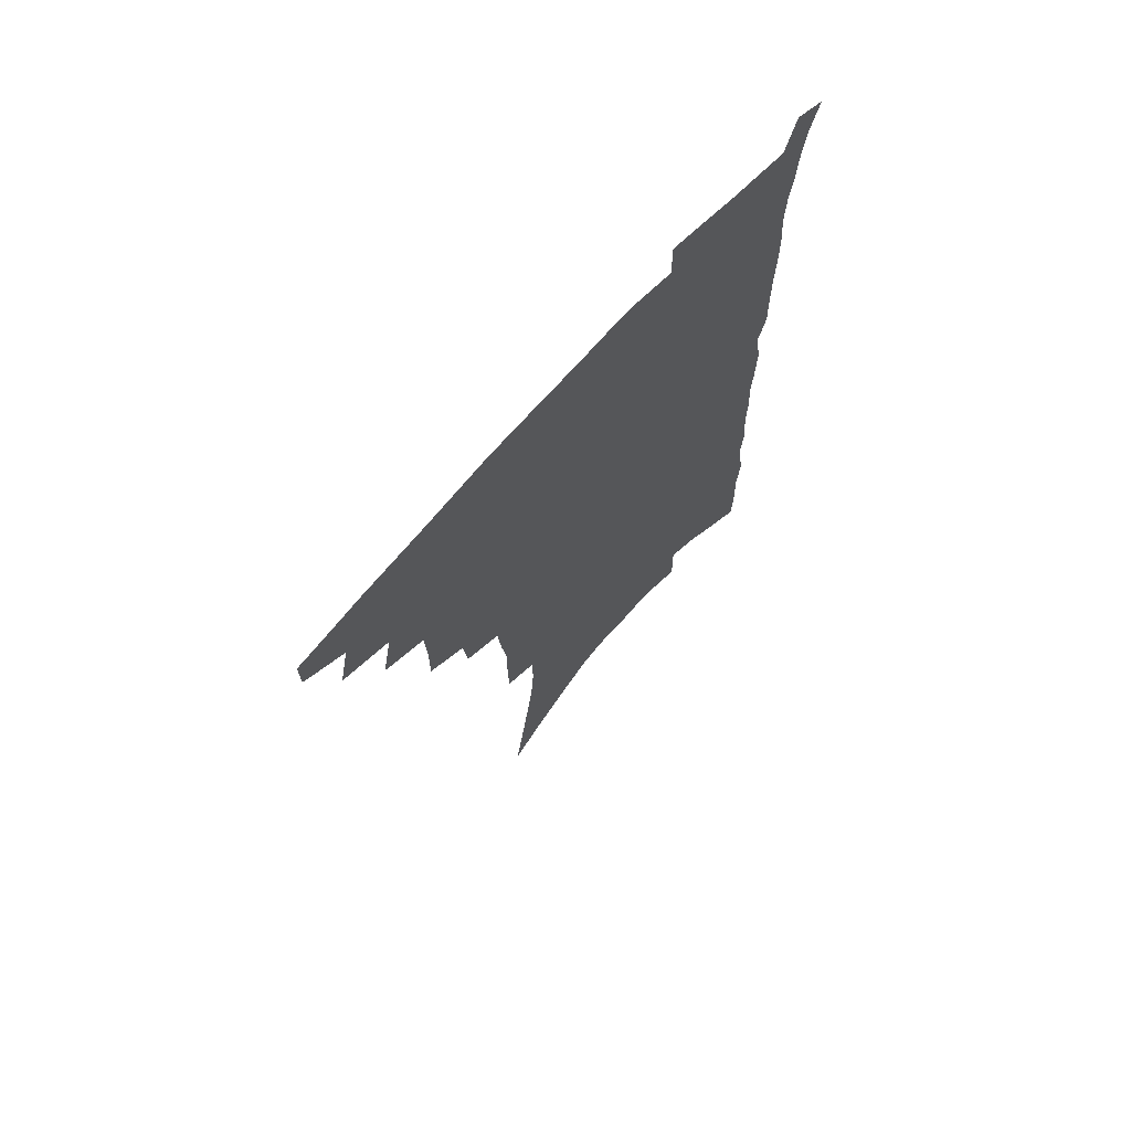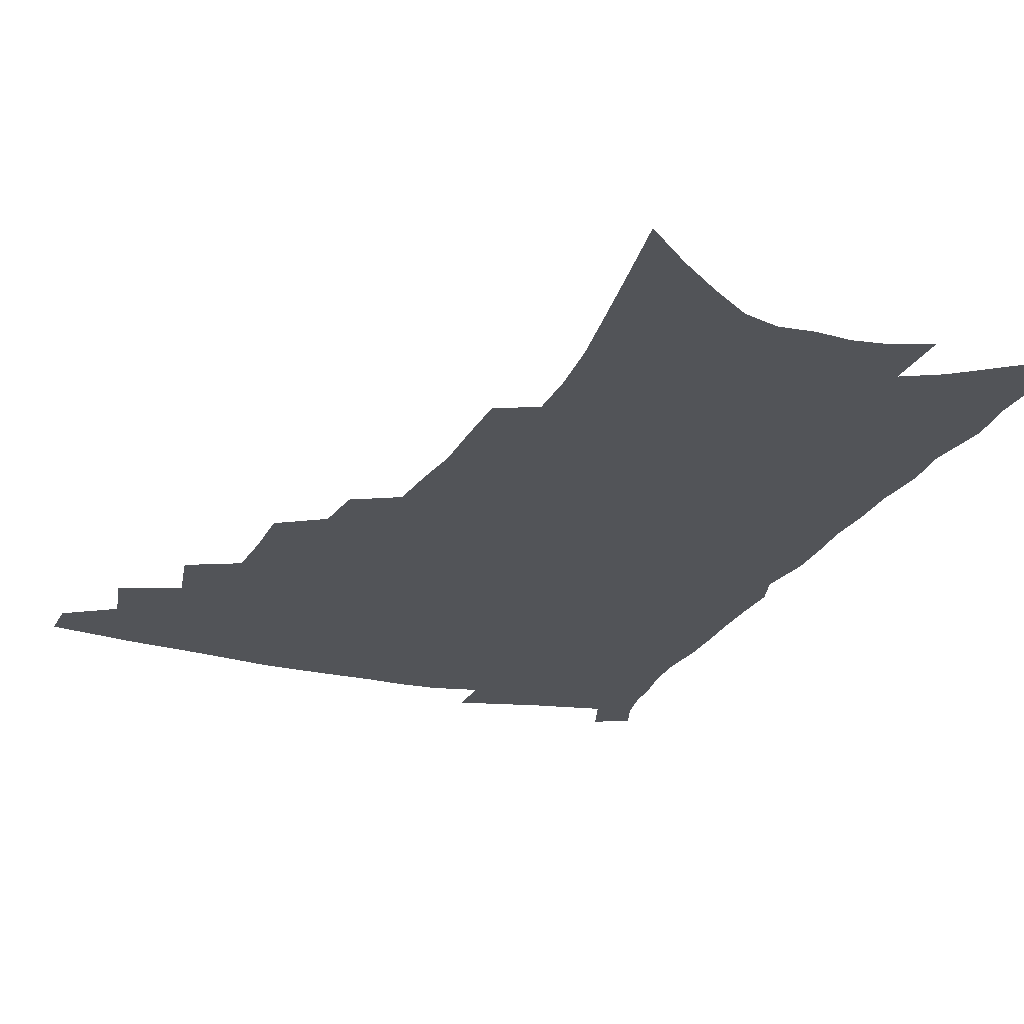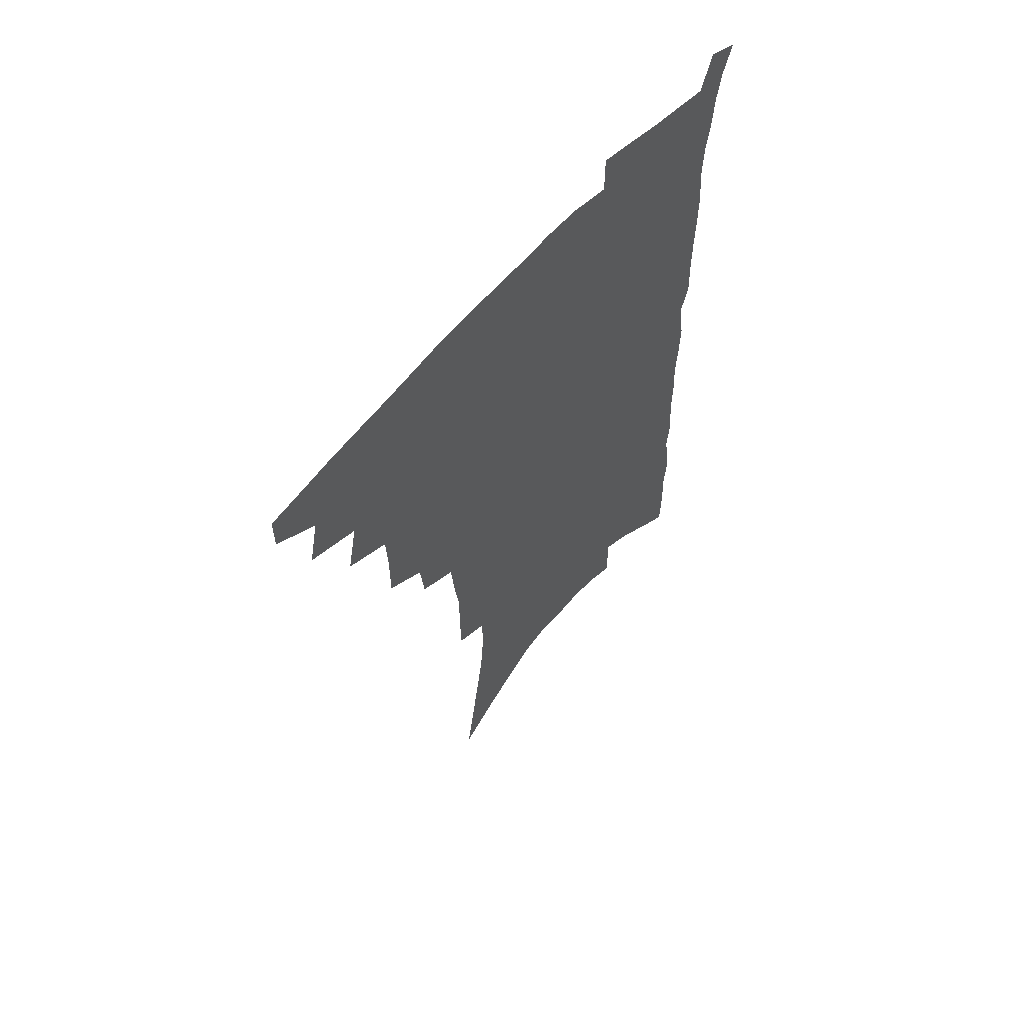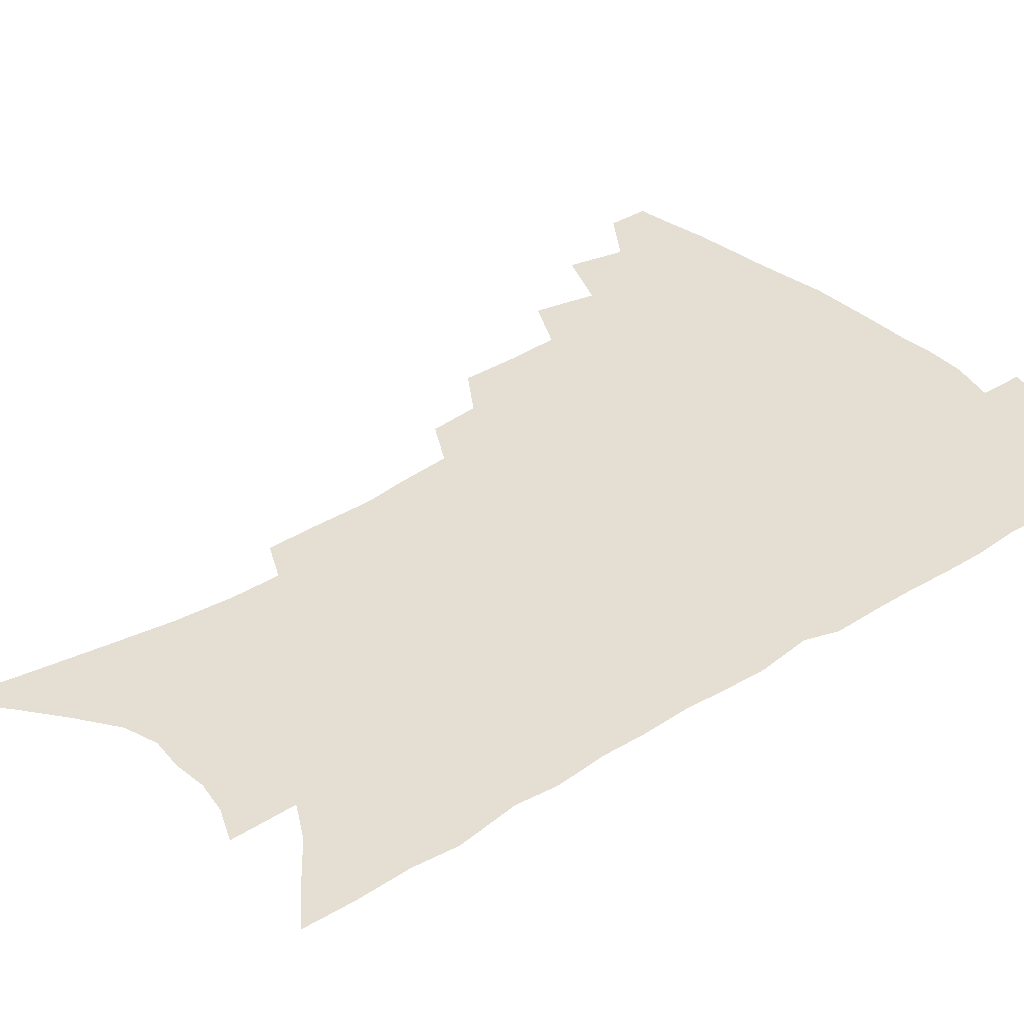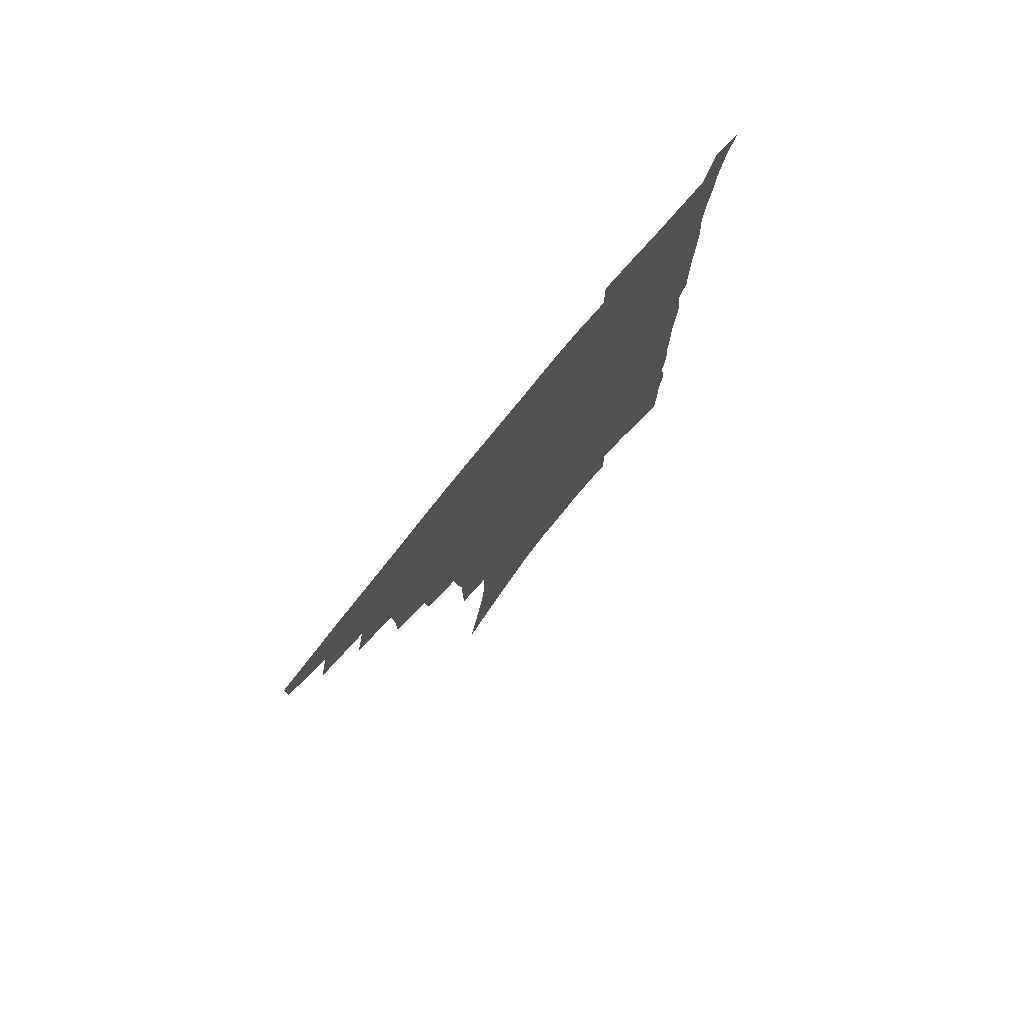
<metadata>
{"format":"obj","ext":"obj","renderer":"f3d","projection":"perspective","resolution":1024,"background":"white","views":[{"elev":70.7,"azim":-47.8,"up":"+Y"},{"elev":-22.9,"azim":-20.4,"up":"+Z"},{"elev":61.9,"azim":-48.6,"up":"+Y"},{"elev":37.1,"azim":51.5,"up":"+Z"},{"elev":78.7,"azim":-50.6,"up":"+Y"}]}
</metadata>
<code>
v 474.1 468 0
v 474.1 483 0
v 487.7 435.9 0
v 492 456.5 0
v 491.1 471.1 0
v 488.3 485.5 0
v 504.5 405.7 0
v 508.9 428 0
v 507.5 443.5 0
v 507.8 459.7 0
v 505.2 473.7 0
v 502.3 488.3 0
v 523.5 358.2 0
v 523.6 379.1 0
v 522.7 397.3 0
v 525.7 418.5 0
v 523.7 432.2 0
v 523.1 447.7 0
v 521.6 461.8 0
v 519.4 475.7 0
v 516.8 490.3 0
v 541.2 330.1 0
v 539.4 348.3 0
v 539.6 369.6 0
v 539.8 389.4 0
v 540.3 407.5 0
v 539.1 421.2 0
v 538.6 436.1 0
v 537.4 450.1 0
v 535.7 463.8 0
v 533.4 477.9 0
v 531.2 492.1 0
v 561.2 247 0
v 560.8 266.3 0
v 560.8 287.2 0
v 558.6 303.5 0
v 557 322 0
v 556 342 0
v 554.7 359.5 0
v 553.3 375.4 0
v 552.4 390.6 0
v 553 408.4 0
v 553.4 424.8 0
v 552.9 438.9 0
v 551.3 452.2 0
v 549.4 465.8 0
v 547.4 479.9 0
v 545.1 494.4 0
v 562.7 126.2 0
v 566.6 152.1 0
v 570.1 177.1 0
v 573.5 201.9 0
v 575 222.9 0
v 574.9 241 0
v 575.1 262.2 0
v 574.2 280 0
v 572.8 296.9 0
v 571.5 314.4 0
v 570 331.3 0
v 569.2 349.6 0
v 568.1 365.5 0
v 568.1 382.9 0
v 567.7 398.4 0
v 567.4 413.4 0
v 567 427.5 0
v 566.2 440.7 0
v 565.7 453.9 0
v 563.8 467.2 0
v 561.4 481.6 0
v 559 496.7 0
v 578.7 140.9 0
v 582.3 166.9 0
v 585.9 193.3 0
v 587 213.6 0
v 588 234.4 0
v 587 250.8 0
v 587.1 271.1 0
v 586.5 289.8 0
v 585.3 306.4 0
v 584.1 322.9 0
v 582.7 338.5 0
v 581.7 354.6 0
v 581.2 371 0
v 580.7 386.2 0
v 580.7 402 0
v 580.4 416.2 0
v 579.8 429.2 0
v 579.5 442.3 0
v 579 455.1 0
v 577.4 468.3 0
v 575.5 482.5 0
v 573.3 497.5 0
v 593.1 152.7 0
v 595.7 176.5 0
v 598.7 202.7 0
v 599.5 223.2 0
v 599.4 241.5 0
v 598.9 259.3 0
v 598.1 276.2 0
v 597.4 293.9 0
v 596.6 311.9 0
v 595.4 326.5 0
v 594.7 343.4 0
v 593.7 358.1 0
v 593.4 374.2 0
v 592.9 388.6 0
v 592.9 403.6 0
v 592.7 417.7 0
v 592.6 431.2 0
v 592.1 443.4 0
v 591.6 456.1 0
v 590.9 469 0
v 589.6 482.7 0
v 587.5 498.1 0
v 606.9 162.9 0
v 609.3 187.7 0
v 610.4 209.2 0
v 610.4 227 0
v 610.1 244.3 0
v 609.5 261.2 0
v 609.3 281.9 0
v 608.4 297.8 0
v 607.5 313.4 0
v 606.9 331.1 0
v 606 344.9 0
v 605.3 359.4 0
v 605 375.3 0
v 605 390.7 0
v 604.9 405 0
v 605.1 419 0
v 604.8 431.1 0
v 604.7 443.9 0
v 604.6 456.8 0
v 604.1 469.5 0
v 603.5 482.7 0
v 601.6 498.5 0
v 619 166.9 0
v 620.7 191 0
v 621.2 211.6 0
v 621.4 231.4 0
v 620.8 246.6 0
v 620.6 266.6 0
v 620 283.1 0
v 619.3 299.7 0
v 618.6 316.6 0
v 618 331.8 0
v 617.5 347.3 0
v 617 362.3 0
v 616.9 378 0
v 616.7 391.6 0
v 616.6 404.2 0
v 617 420 0
v 617.2 431.9 0
v 617.5 444.8 0
v 617.4 457.2 0
v 616.9 470.1 0
v 616.8 483.1 0
v 615.2 499.7 0
v 630.7 166 0
v 631.9 191.9 0
v 632.2 214 0
v 632.1 232.8 0
v 631.8 249.9 0
v 631.4 265.3 0
v 630.8 282.4 0
v 630.2 299 0
v 629.5 316.5 0
v 629 333.5 0
v 628.7 347.7 0
v 628.4 363.2 0
v 628.3 377.7 0
v 628.2 392.2 0
v 628.4 405.8 0
v 628.6 419.3 0
v 629.2 431.3 0
v 629.8 445.4 0
v 630.1 457.3 0
v 630.5 469.8 0
v 630.3 483.4 0
v 629.1 499.4 0
v 642.7 167.4 0
v 643.1 192.3 0
v 643.3 210.3 0
v 642.8 231.7 0
v 642.7 248.9 0
v 642.2 265 0
v 641.5 282.7 0
v 641 299.4 0
v 640.7 315 0
v 640 332.5 0
v 640 346.7 0
v 639.6 362.7 0
v 639.8 376.5 0
v 639.7 391.6 0
v 639.9 405 0
v 640.1 418.9 0
v 641.2 430.5 0
v 641.7 444.3 0
v 642.5 456.8 0
v 643.3 469.3 0
v 644.2 482.2 0
v 644.9 495.9 0
v 644.9 512.4 0
v 654.7 165.7 0
v 654.6 189.6 0
v 654.4 209.6 0
v 655.1 224.7 0
v 653.6 247.4 0
v 653 265.2 0
v 652.3 282.3 0
v 651.8 299.5 0
v 651.8 313.4 0
v 651.1 330.8 0
v 651.4 345 0
v 651.8 358.7 0
v 651.4 374.8 0
v 651.3 389.8 0
v 651.7 403.2 0
v 652.1 416.8 0
v 653.1 429.6 0
v 653.7 443.9 0
v 654.8 455.9 0
v 656 468.3 0
v 657.3 480.9 0
v 658.3 494.1 0
v 658.8 509.2 0
v 667 160.8 0
v 666.7 184.2 0
v 666.3 204.6 0
v 666.1 223.3 0
v 665.1 243.8 0
v 664.1 263 0
v 663.1 281.3 0
v 662.8 297.2 0
v 662.8 312.1 0
v 662.4 328.3 0
v 663.4 341.4 0
v 663.2 356.8 0
v 663.3 371.7 0
v 663.1 387.2 0
v 663.5 401.2 0
v 663.4 416.1 0
v 665.2 427.8 0
v 665.8 441.7 0
v 667.1 454.4 0
v 668.4 466.8 0
v 670 479.4 0
v 671.6 491.8 0
v 672.9 505.5 0
v 679.5 177.7 0
v 678.7 198.9 0
v 677.5 220.2 0
v 677.7 237.1 0
v 677.2 255.1 0
v 676.4 273 0
v 675.4 290.8 0
v 674.8 307.4 0
v 675.3 321.8 0
v 676.1 335.9 0
v 675.5 352.4 0
v 675.4 367.8 0
v 676 382.2 0
v 676.3 396.7 0
v 677.4 410.3 0
v 677.5 425 0
v 678.7 438.4 0
v 679.2 452.8 0
v 680.7 465.4 0
v 682.3 477.8 0
v 684.2 490.3 0
v 686 503.1 0
v 694 166.9 0
v 692.5 189.4 0
v 692.5 207.9 0
v 690.8 229.2 0
v 690.6 246.6 0
v 689.9 264.5 0
v 689.6 281.2 0
v 688.4 299 0
v 689 313.9 0
v 689.4 329 0
v 688.6 346.1 0
v 688.4 361.9 0
v 689.6 375.7 0
v 690.8 389.7 0
v 690.9 405 0
v 689.9 421.5 0
v 691.6 434.6 0
v 692.7 448.7 0
v 693.3 462.8 0
v 694.8 475.6 0
v 696.8 488.2 0
v 699 500.7 0
v 704.1 516.3 0
v 708.5 156.6 0
v 709 175 0
v 708.3 194.9 0
v 709.8 211 0
v 706.5 233.9 0
v 707.9 249 0
v 706.2 268 0
v 706.5 284 0
v 705.7 301.2 0
v 706.6 316.1 0
v 707 331.8 0
v 704.4 351.3 0
v 708 363.2 0
v 707.5 379.5 0
v 707.5 395.3 0
v 707.9 410.7 0
v 707.9 426.2 0
v 706.5 443.9 0
v 707.1 458.6 0
v 709 471.6 0
v 709.9 485.6 0
v 712.1 498.3 0
v 716.5 510.9 0
f 4 5 1
f 1 5 2
f 5 6 2
f 8 9 3
f 3 9 4
f 9 10 4
f 4 10 5
f 10 11 5
f 5 11 6
f 11 12 6
f 15 16 7
f 7 16 8
f 16 17 8
f 8 17 9
f 17 18 9
f 9 18 10
f 18 19 10
f 10 19 11
f 19 20 11
f 11 20 12
f 20 21 12
f 23 24 13
f 13 24 14
f 24 25 14
f 14 25 15
f 25 26 15
f 15 26 16
f 26 27 16
f 16 27 17
f 27 28 17
f 17 28 18
f 28 29 18
f 18 29 19
f 29 30 19
f 19 30 20
f 30 31 20
f 20 31 21
f 31 32 21
f 37 38 22
f 22 38 23
f 38 39 23
f 23 39 24
f 39 40 24
f 24 40 25
f 40 41 25
f 25 41 26
f 41 42 26
f 26 42 27
f 42 43 27
f 27 43 28
f 43 44 28
f 28 44 29
f 44 45 29
f 29 45 30
f 45 46 30
f 30 46 31
f 46 47 31
f 31 47 32
f 47 48 32
f 54 55 33
f 33 55 34
f 55 56 34
f 34 56 35
f 56 57 35
f 35 57 36
f 57 58 36
f 36 58 37
f 58 59 37
f 37 59 38
f 59 60 38
f 38 60 39
f 60 61 39
f 39 61 40
f 61 62 40
f 40 62 41
f 62 63 41
f 41 63 42
f 63 64 42
f 42 64 43
f 64 65 43
f 43 65 44
f 65 66 44
f 44 66 45
f 66 67 45
f 45 67 46
f 67 68 46
f 46 68 47
f 68 69 47
f 47 69 48
f 69 70 48
f 49 71 50
f 71 72 50
f 50 72 51
f 72 73 51
f 51 73 52
f 73 74 52
f 52 74 53
f 74 75 53
f 53 75 54
f 75 76 54
f 54 76 55
f 76 77 55
f 55 77 56
f 77 78 56
f 56 78 57
f 78 79 57
f 57 79 58
f 79 80 58
f 58 80 59
f 80 81 59
f 59 81 60
f 81 82 60
f 60 82 61
f 82 83 61
f 61 83 62
f 83 84 62
f 62 84 63
f 84 85 63
f 63 85 64
f 85 86 64
f 64 86 65
f 86 87 65
f 65 87 66
f 87 88 66
f 66 88 67
f 88 89 67
f 67 89 68
f 89 90 68
f 68 90 69
f 90 91 69
f 69 91 70
f 91 92 70
f 71 93 72
f 93 94 72
f 72 94 73
f 94 95 73
f 73 95 74
f 95 96 74
f 74 96 75
f 96 97 75
f 75 97 76
f 97 98 76
f 76 98 77
f 98 99 77
f 77 99 78
f 99 100 78
f 78 100 79
f 100 101 79
f 79 101 80
f 101 102 80
f 80 102 81
f 102 103 81
f 81 103 82
f 103 104 82
f 82 104 83
f 104 105 83
f 83 105 84
f 105 106 84
f 84 106 85
f 106 107 85
f 85 107 86
f 107 108 86
f 86 108 87
f 108 109 87
f 87 109 88
f 109 110 88
f 88 110 89
f 110 111 89
f 89 111 90
f 111 112 90
f 90 112 91
f 112 113 91
f 91 113 92
f 113 114 92
f 93 115 94
f 115 116 94
f 94 116 95
f 116 117 95
f 95 117 96
f 117 118 96
f 96 118 97
f 118 119 97
f 97 119 98
f 119 120 98
f 98 120 99
f 120 121 99
f 99 121 100
f 121 122 100
f 100 122 101
f 122 123 101
f 101 123 102
f 123 124 102
f 102 124 103
f 124 125 103
f 103 125 104
f 125 126 104
f 104 126 105
f 126 127 105
f 105 127 106
f 127 128 106
f 106 128 107
f 128 129 107
f 107 129 108
f 129 130 108
f 108 130 109
f 130 131 109
f 109 131 110
f 131 132 110
f 110 132 111
f 132 133 111
f 111 133 112
f 133 134 112
f 112 134 113
f 134 135 113
f 113 135 114
f 135 136 114
f 115 137 116
f 137 138 116
f 116 138 117
f 138 139 117
f 117 139 118
f 139 140 118
f 118 140 119
f 140 141 119
f 119 141 120
f 141 142 120
f 120 142 121
f 142 143 121
f 121 143 122
f 143 144 122
f 122 144 123
f 144 145 123
f 123 145 124
f 145 146 124
f 124 146 125
f 146 147 125
f 125 147 126
f 147 148 126
f 126 148 127
f 148 149 127
f 127 149 128
f 149 150 128
f 128 150 129
f 150 151 129
f 129 151 130
f 151 152 130
f 130 152 131
f 152 153 131
f 131 153 132
f 153 154 132
f 132 154 133
f 154 155 133
f 133 155 134
f 155 156 134
f 134 156 135
f 156 157 135
f 135 157 136
f 157 158 136
f 137 159 138
f 159 160 138
f 138 160 139
f 160 161 139
f 139 161 140
f 161 162 140
f 140 162 141
f 162 163 141
f 141 163 142
f 163 164 142
f 142 164 143
f 164 165 143
f 143 165 144
f 165 166 144
f 144 166 145
f 166 167 145
f 145 167 146
f 167 168 146
f 146 168 147
f 168 169 147
f 147 169 148
f 169 170 148
f 148 170 149
f 170 171 149
f 149 171 150
f 171 172 150
f 150 172 151
f 172 173 151
f 151 173 152
f 173 174 152
f 152 174 153
f 174 175 153
f 153 175 154
f 175 176 154
f 154 176 155
f 176 177 155
f 155 177 156
f 177 178 156
f 156 178 157
f 178 179 157
f 157 179 158
f 179 180 158
f 159 181 160
f 181 182 160
f 160 182 161
f 182 183 161
f 161 183 162
f 183 184 162
f 162 184 163
f 184 185 163
f 163 185 164
f 185 186 164
f 164 186 165
f 186 187 165
f 165 187 166
f 187 188 166
f 166 188 167
f 188 189 167
f 167 189 168
f 189 190 168
f 168 190 169
f 190 191 169
f 169 191 170
f 191 192 170
f 170 192 171
f 192 193 171
f 171 193 172
f 193 194 172
f 172 194 173
f 194 195 173
f 173 195 174
f 195 196 174
f 174 196 175
f 196 197 175
f 175 197 176
f 197 198 176
f 176 198 177
f 198 199 177
f 177 199 178
f 199 200 178
f 178 200 179
f 200 201 179
f 179 201 180
f 201 202 180
f 181 204 182
f 204 205 182
f 182 205 183
f 205 206 183
f 183 206 184
f 206 207 184
f 184 207 185
f 207 208 185
f 185 208 186
f 208 209 186
f 186 209 187
f 209 210 187
f 187 210 188
f 210 211 188
f 188 211 189
f 211 212 189
f 189 212 190
f 212 213 190
f 190 213 191
f 213 214 191
f 191 214 192
f 214 215 192
f 192 215 193
f 215 216 193
f 193 216 194
f 216 217 194
f 194 217 195
f 217 218 195
f 195 218 196
f 218 219 196
f 196 219 197
f 219 220 197
f 197 220 198
f 220 221 198
f 198 221 199
f 221 222 199
f 199 222 200
f 222 223 200
f 200 223 201
f 223 224 201
f 201 224 202
f 224 225 202
f 202 225 203
f 225 226 203
f 204 227 205
f 227 228 205
f 205 228 206
f 228 229 206
f 206 229 207
f 229 230 207
f 207 230 208
f 230 231 208
f 208 231 209
f 231 232 209
f 209 232 210
f 232 233 210
f 210 233 211
f 233 234 211
f 211 234 212
f 234 235 212
f 212 235 213
f 235 236 213
f 213 236 214
f 236 237 214
f 214 237 215
f 237 238 215
f 215 238 216
f 238 239 216
f 216 239 217
f 239 240 217
f 217 240 218
f 240 241 218
f 218 241 219
f 241 242 219
f 219 242 220
f 242 243 220
f 220 243 221
f 243 244 221
f 221 244 222
f 244 245 222
f 222 245 223
f 245 246 223
f 223 246 224
f 246 247 224
f 224 247 225
f 247 248 225
f 225 248 226
f 248 249 226
f 228 250 229
f 250 251 229
f 229 251 230
f 251 252 230
f 230 252 231
f 252 253 231
f 231 253 232
f 253 254 232
f 232 254 233
f 254 255 233
f 233 255 234
f 255 256 234
f 234 256 235
f 256 257 235
f 235 257 236
f 257 258 236
f 236 258 237
f 258 259 237
f 237 259 238
f 259 260 238
f 238 260 239
f 260 261 239
f 239 261 240
f 261 262 240
f 240 262 241
f 262 263 241
f 241 263 242
f 263 264 242
f 242 264 243
f 264 265 243
f 243 265 244
f 265 266 244
f 244 266 245
f 266 267 245
f 245 267 246
f 267 268 246
f 246 268 247
f 268 269 247
f 247 269 248
f 269 270 248
f 248 270 249
f 270 271 249
f 250 272 251
f 272 273 251
f 251 273 252
f 273 274 252
f 252 274 253
f 274 275 253
f 253 275 254
f 275 276 254
f 254 276 255
f 276 277 255
f 255 277 256
f 277 278 256
f 256 278 257
f 278 279 257
f 257 279 258
f 279 280 258
f 258 280 259
f 280 281 259
f 259 281 260
f 281 282 260
f 260 282 261
f 282 283 261
f 261 283 262
f 283 284 262
f 262 284 263
f 284 285 263
f 263 285 264
f 285 286 264
f 264 286 265
f 286 287 265
f 265 287 266
f 287 288 266
f 266 288 267
f 288 289 267
f 267 289 268
f 289 290 268
f 268 290 269
f 290 291 269
f 269 291 270
f 291 292 270
f 270 292 271
f 292 293 271
f 272 295 273
f 295 296 273
f 273 296 274
f 296 297 274
f 274 297 275
f 297 298 275
f 275 298 276
f 298 299 276
f 276 299 277
f 299 300 277
f 277 300 278
f 300 301 278
f 278 301 279
f 301 302 279
f 279 302 280
f 302 303 280
f 280 303 281
f 303 304 281
f 281 304 282
f 304 305 282
f 282 305 283
f 305 306 283
f 283 306 284
f 306 307 284
f 284 307 285
f 307 308 285
f 285 308 286
f 308 309 286
f 286 309 287
f 309 310 287
f 287 310 288
f 310 311 288
f 288 311 289
f 311 312 289
f 289 312 290
f 312 313 290
f 290 313 291
f 313 314 291
f 291 314 292
f 314 315 292
f 292 315 293
f 315 316 293
f 293 316 294
f 316 317 294

</code>
